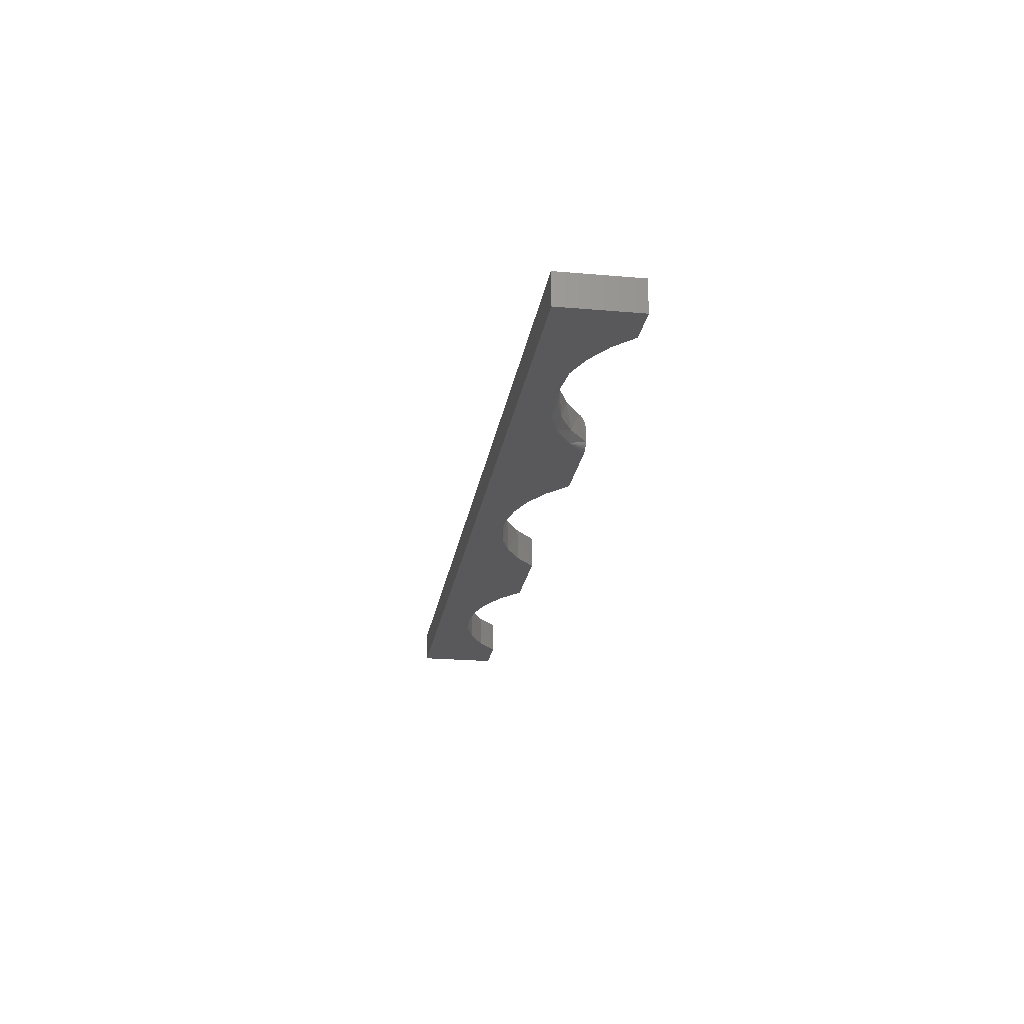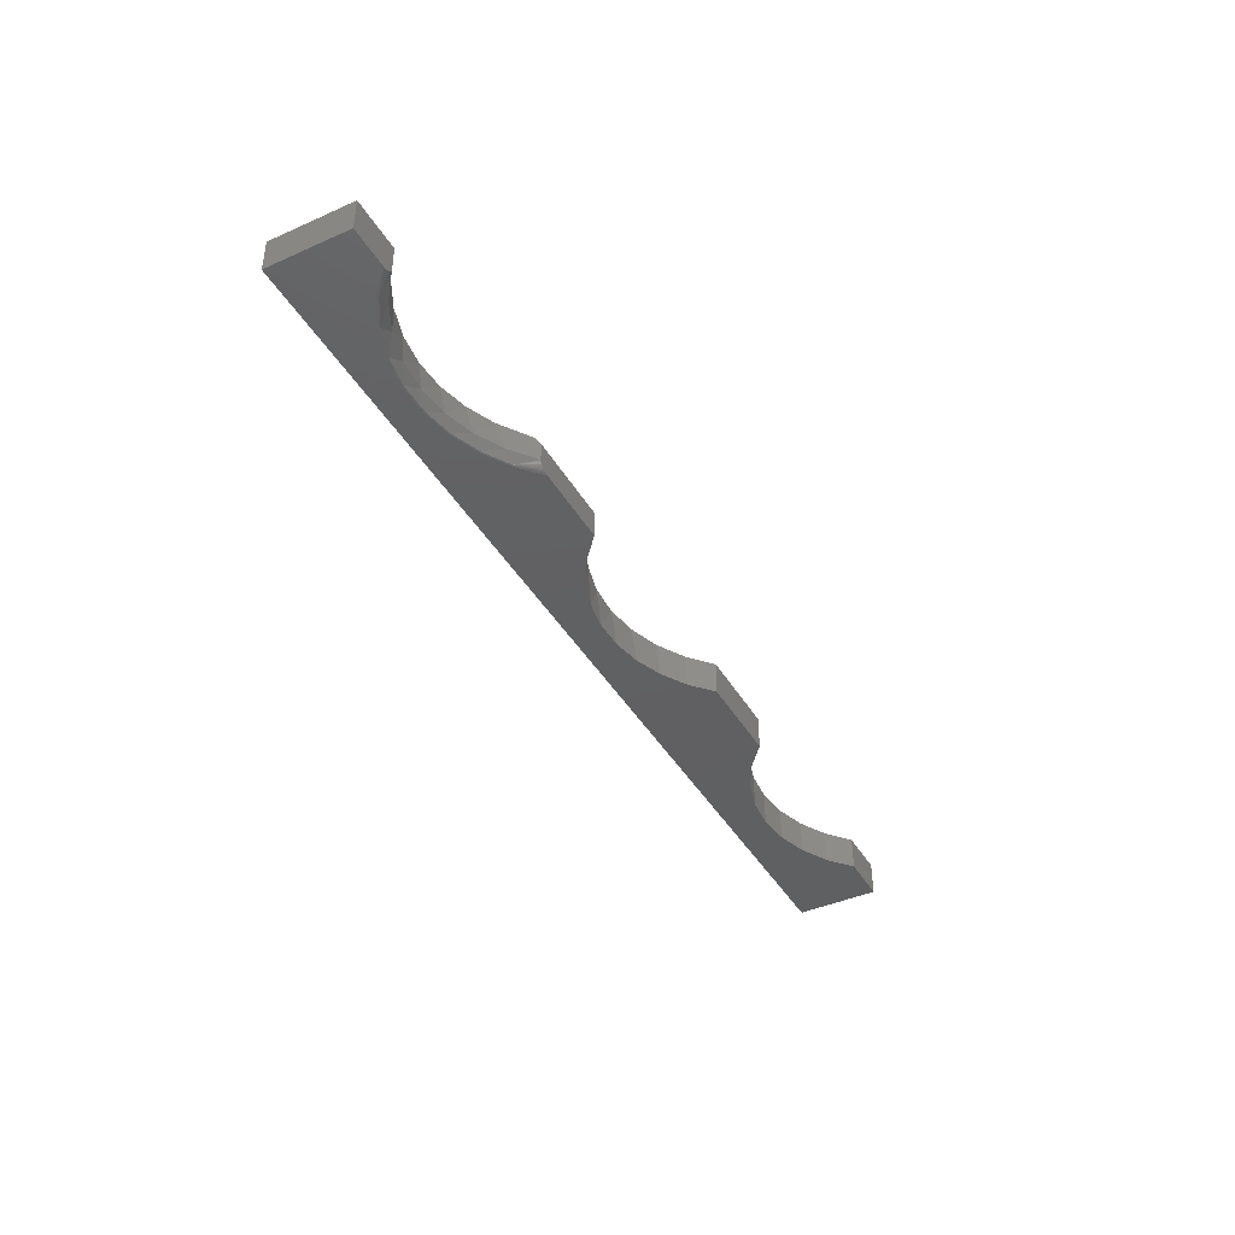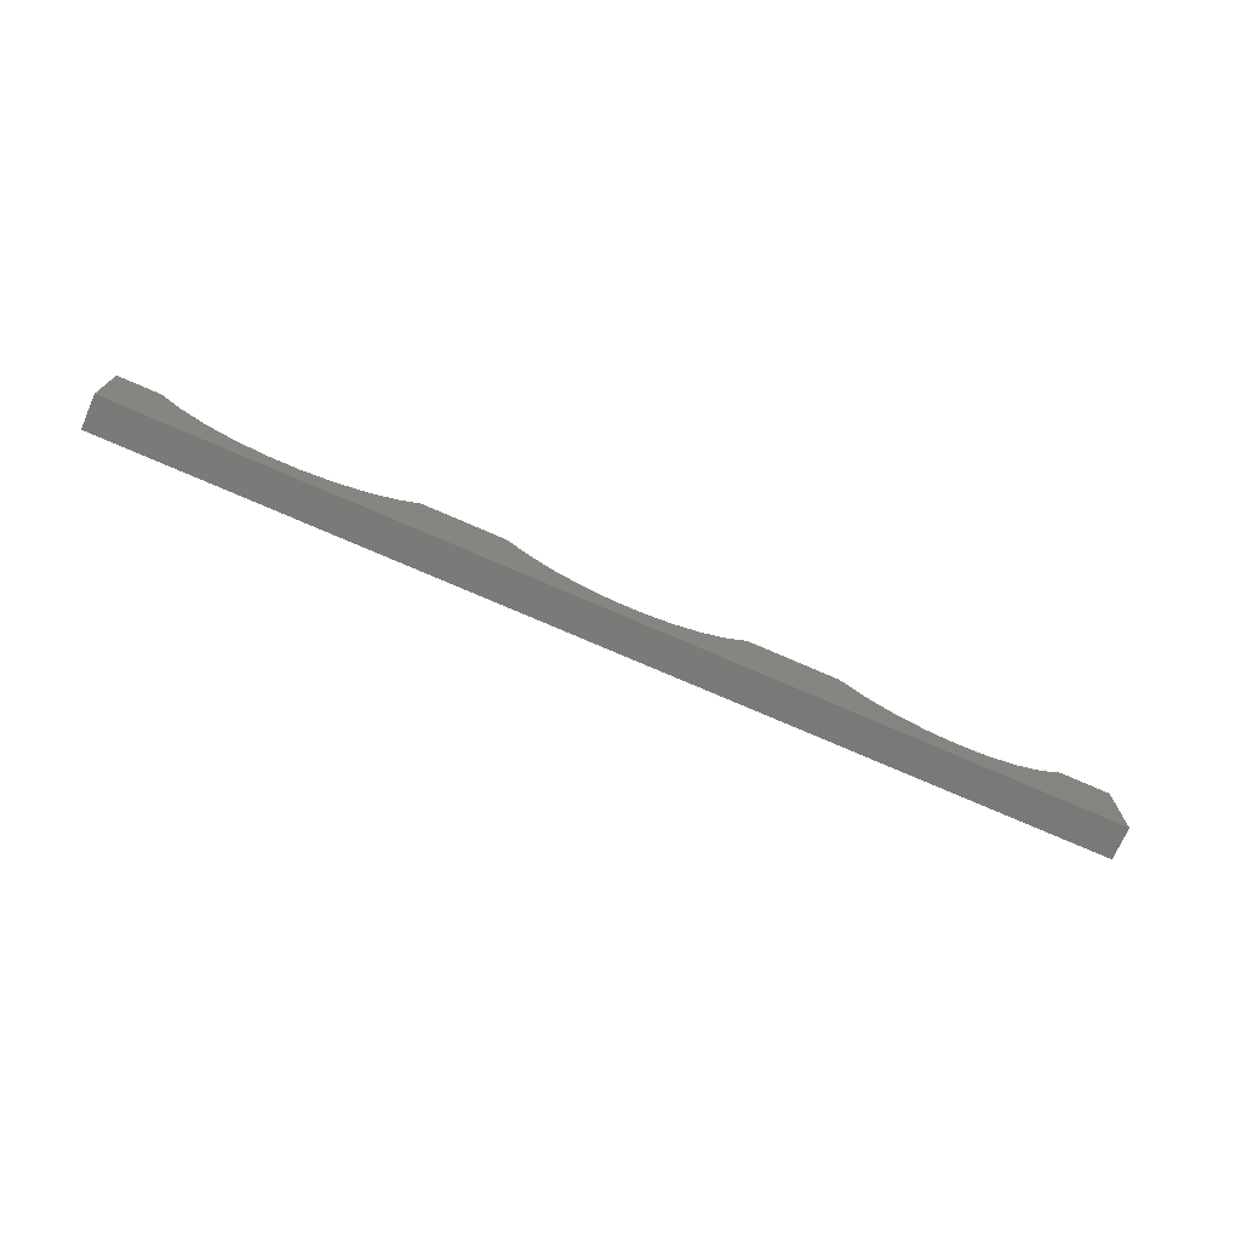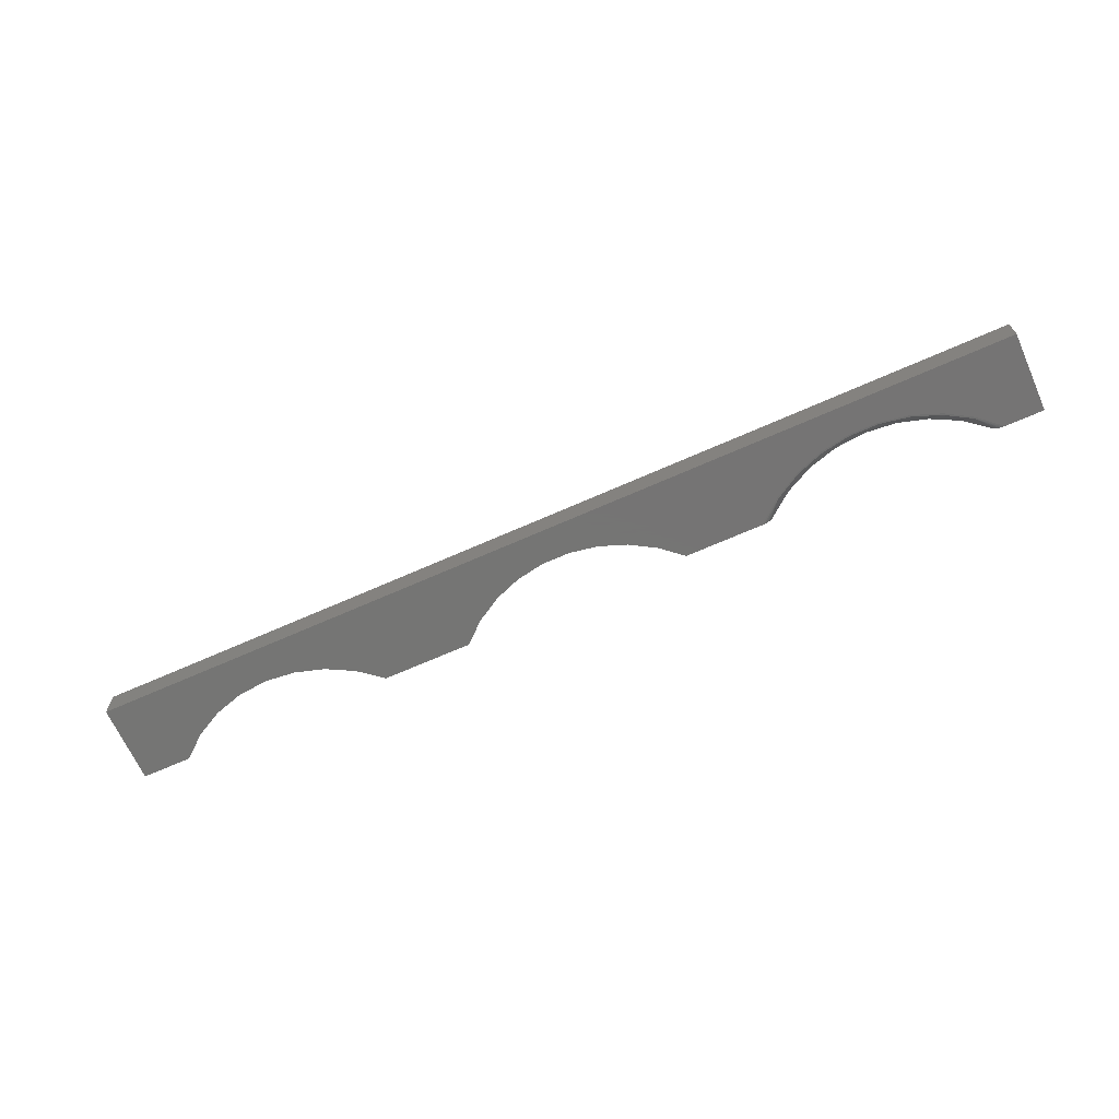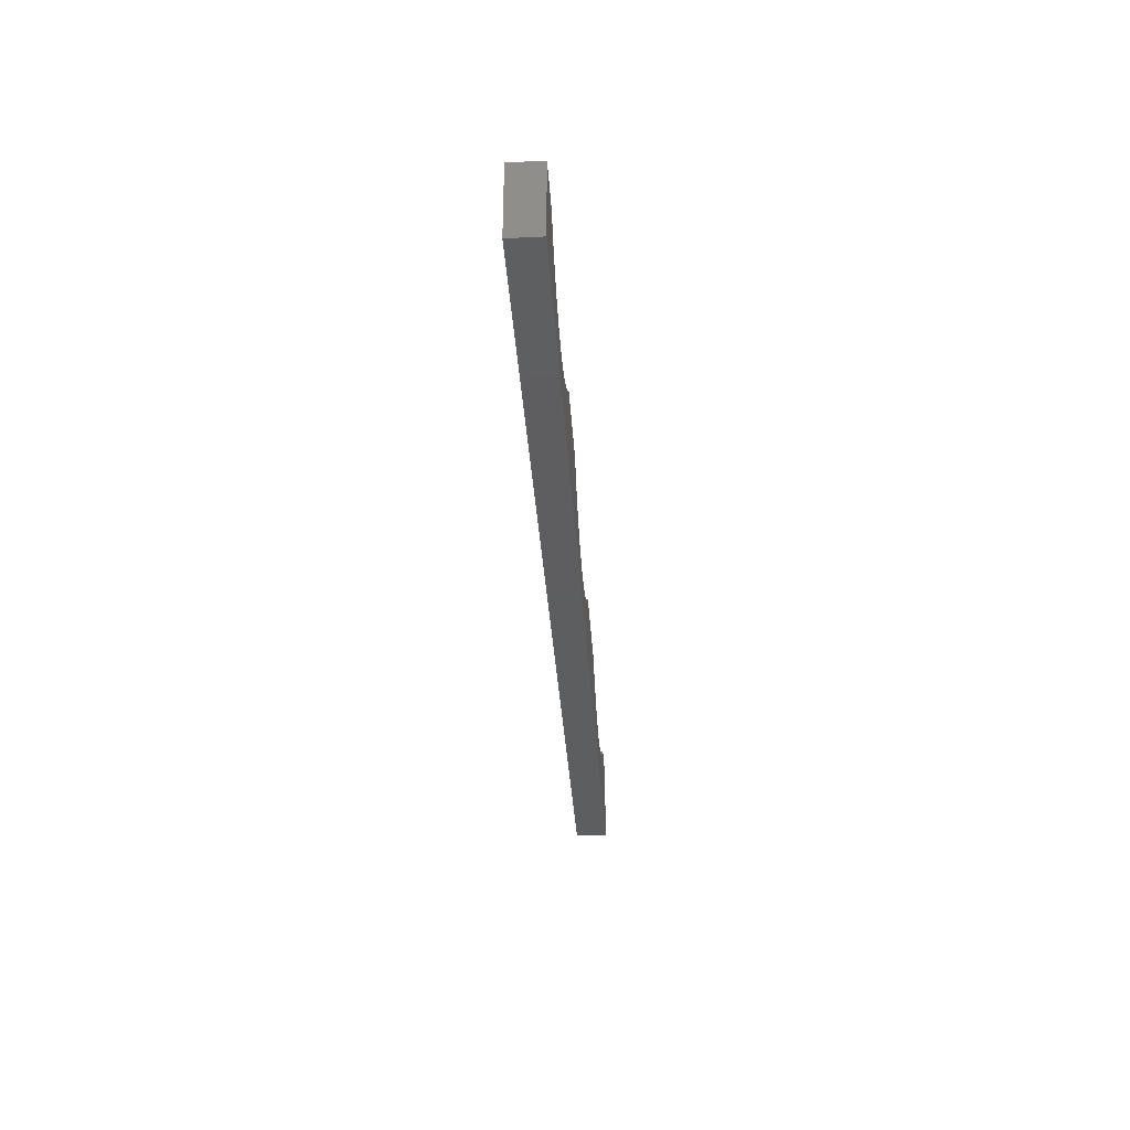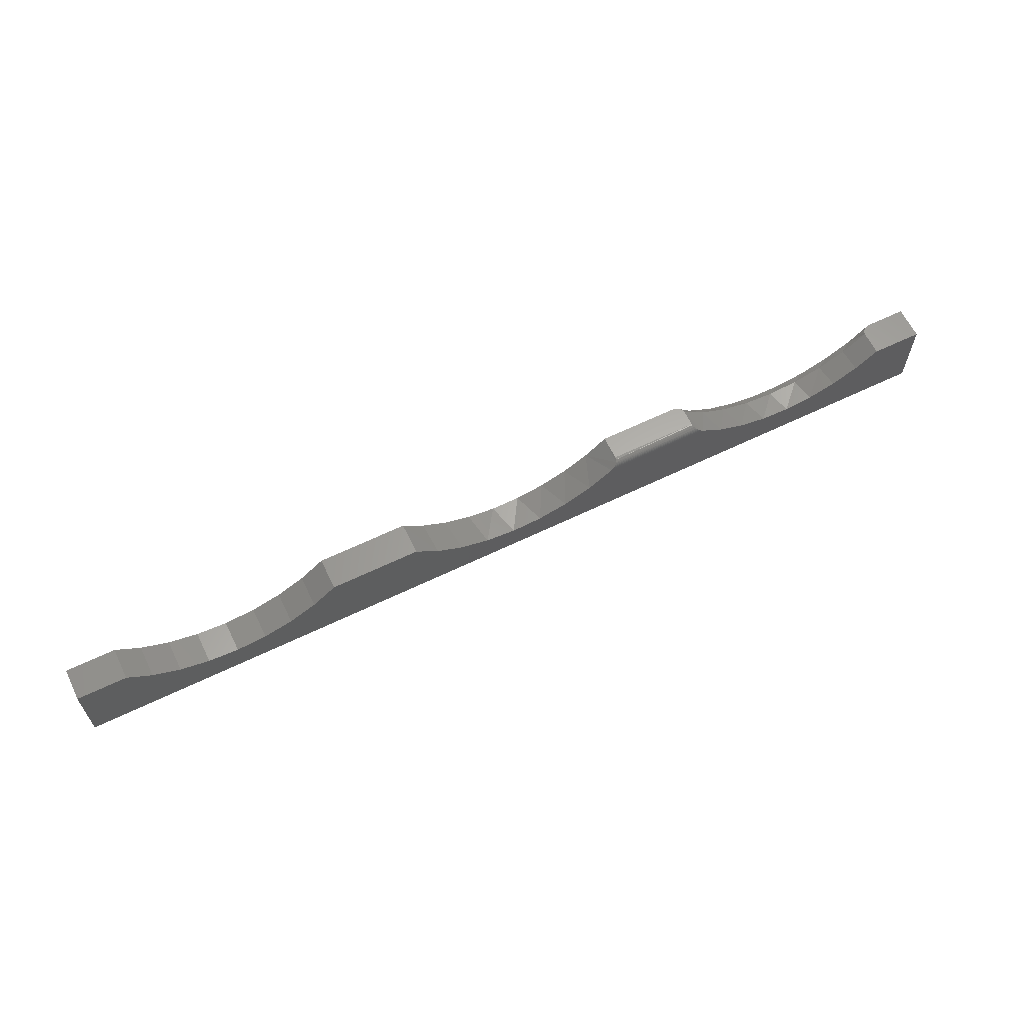
<metadata>
{"format":"stl","ext":"stl","renderer":"f3d","projection":"perspective","resolution":1024,"background":"white","views":[{"elev":-22.2,"azim":-98.6,"up":"+Y"},{"elev":-41.7,"azim":-61.8,"up":"+Y"},{"elev":-72.7,"azim":-23.7,"up":"+Z"},{"elev":-67.0,"azim":-155.9,"up":"+Y"},{"elev":-35.2,"azim":93.6,"up":"+Z"},{"elev":63.1,"azim":154.0,"up":"+Z"}]}
</metadata>
<code>
# stl→obj: 111 verts, 218 faces
v 0.09232 0.01407 -0.1137
v 0.09118 0.01471 -0.1147
v 0.08992 0.01519 -0.1158
v 0.06391 0.01562 -0.1338
v 0.0728 -0.007812 -0.1285
v 0.08686 0.01562 -0.1183
v 0.04688 -0.007812 -0.1419
v 0.03856 0.01562 -0.1449
v 0.01891 -0.007812 -0.1501
v 0.01162 0.01562 -0.1513
v -0.01012 -0.007812 -0.1529
v -0.01602 0.01562 -0.1527
v -0.03914 -0.007812 -0.1501
v -0.04348 0.01562 -0.1492
v -0.06711 -0.007812 -0.1419
v 0.09332 0.01329 -0.1128
v 0.09572 -0.007812 -0.1105
v 0.09572 0.007812 -0.1105
v 0.09562 0.009037 -0.1106
v 0.09483 0.01135 -0.1114
v 0.08854 0.0155 -0.1169
v -0.06984 0.01562 -0.1408
v -0.09427 0.01562 -0.1277
v -0.09303 -0.007812 -0.1285
v -0.116 0.01562 -0.1105
v -0.116 -0.007812 -0.1105
v 0.09586 -0.009037 -0.1105
v 0.09695 -0.01135 -0.1105
v 0.1068 -0.01562 -0.1105
v 0.1823 -0.01562 -0.1105
v 0.1823 0.007812 -0.1105
v 0.09896 -0.01329 -0.1105
v 0.1002 -0.01408 -0.1105
v 0.1017 -0.01473 -0.1105
v 0.1033 -0.01521 -0.1105
v 0.1049 -0.01551 -0.1105
v 0.5388 -0.01562 -0.143
v 0.3337 -0.01562 -0.1524
v 0.5669 -0.01562 -0.1515
v 0.5961 -0.01562 -0.1544
v 0.3067 -0.01562 -0.1573
v 0.06008 -0.01562 -0.1446
v 0.03293 -0.01562 -0.1548
v 0.2522 -0.01562 -0.1524
v 0.2792 -0.01562 -0.1573
v 0.004391 -0.01562 -0.16
v 0.75 -0.01562 -0.1875
v 0.75 -0.01562 -0.1105
v 0.7019 -0.01562 -0.1105
v 0.6792 -0.01562 -0.1291
v 0.6533 -0.01562 -0.143
v 0.6253 -0.01562 -0.1515
v -0.1641 -0.01562 -0.1875
v -0.02462 -0.01562 -0.16
v -0.05316 -0.01562 -0.1548
v -0.08031 -0.01562 -0.1446
v -0.1052 -0.01562 -0.1297
v -0.127 -0.01562 -0.1105
v -0.1641 -0.01562 -0.1105
v 0.4902 -0.01562 -0.1105
v 0.4036 -0.01562 -0.1105
v 0.5129 -0.01562 -0.1291
v 0.383 -0.01562 -0.1286
v 0.3594 -0.01562 -0.1428
v 0.203 -0.01562 -0.1286
v 0.08496 -0.01562 -0.1297
v 0.2265 -0.01562 -0.1428
v -0.1205 -0.01408 -0.1105
v -0.1235 -0.01521 -0.1105
v -0.1219 -0.01473 -0.1105
v -0.1641 0.01562 -0.1105
v -0.1251 -0.01551 -0.1105
v -0.1192 -0.01329 -0.1105
v -0.1181 -0.01238 -0.1105
v -0.1165 -0.01023 -0.1105
v -0.07965 -0.01547 -0.1432
v -0.05276 -0.01547 -0.1533
v -0.02448 -0.01547 -0.1585
v 0.004254 -0.01547 -0.1585
v 0.03253 -0.01547 -0.1533
v 0.05942 -0.01547 -0.1432
v 0.08406 -0.01547 -0.1284
v -0.1043 -0.01547 -0.1284
v 0.5669 0.01562 -0.1515
v 0.3278 0.01562 -0.1539
v 0.3557 0.01562 -0.1445
v 0.5961 0.01562 -0.1544
v 0.2986 0.01562 -0.1579
v 0.2406 0.01562 -0.1487
v 0.214 0.01562 -0.136
v 0.2691 0.01562 -0.1561
v -0.1641 0.01562 -0.1875
v 0.75 0.01562 -0.1875
v 0.6253 0.01562 -0.1515
v 0.6533 0.01562 -0.143
v 0.6792 0.01562 -0.1291
v 0.7019 0.01562 -0.1105
v 0.75 0.01562 -0.1105
v 0.5388 0.01562 -0.143
v 0.3813 0.01562 -0.1298
v 0.5129 0.01562 -0.1291
v 0.4036 0.01562 -0.1105
v 0.4902 0.01562 -0.1105
v 0.1903 0.01562 -0.1183
v 0.1837 0.01238 -0.112
v 0.1827 0.01023 -0.1109
v 0.1888 0.01551 -0.117
v 0.1876 0.0152 -0.1158
v 0.1864 0.01473 -0.1147
v 0.1854 0.01409 -0.1137
v 0.1845 0.0133 -0.1128
f 1 2 3
f 4 5 6
f 7 5 4
f 8 7 4
f 9 7 8
f 10 9 8
f 11 9 10
f 12 11 10
f 13 11 12
f 14 13 12
f 15 13 14
f 16 17 18
f 16 18 19
f 16 19 20
f 17 16 1
f 17 1 3
f 17 3 21
f 17 21 6
f 17 6 5
f 14 22 15
f 15 22 23
f 15 23 24
f 24 23 25
f 24 25 26
f 17 27 28
f 29 30 31
f 18 17 28
f 18 28 32
f 18 32 33
f 18 33 34
f 18 34 35
f 18 35 36
f 18 36 29
f 18 29 31
f 37 38 39
f 40 39 38
f 38 41 40
f 42 43 44
f 45 44 43
f 43 46 45
f 47 48 49
f 47 49 50
f 47 50 51
f 47 51 52
f 47 52 40
f 47 40 41
f 47 41 45
f 47 45 46
f 47 46 53
f 53 46 54
f 53 54 55
f 53 55 56
f 53 56 57
f 53 57 58
f 53 58 59
f 60 61 62
f 62 61 63
f 62 63 37
f 37 63 64
f 37 64 38
f 30 29 65
f 65 29 66
f 65 66 67
f 67 66 42
f 67 42 44
f 68 69 70
f 71 59 58
f 71 58 72
f 71 72 69
f 71 69 68
f 71 68 73
f 71 73 74
f 71 74 75
f 71 75 26
f 71 26 25
f 76 15 24
f 77 13 15
f 77 15 76
f 78 11 13
f 78 13 77
f 79 9 11
f 79 11 78
f 80 7 9
f 80 9 79
f 81 5 7
f 81 7 80
f 29 36 66
f 76 57 56
f 76 56 77
f 77 56 55
f 77 55 78
f 78 55 54
f 78 54 79
f 79 54 46
f 79 46 80
f 80 46 43
f 80 43 81
f 81 43 42
f 82 35 34
f 82 34 33
f 82 33 32
f 82 32 28
f 82 28 27
f 82 27 17
f 82 17 5
f 82 5 81
f 82 81 42
f 82 42 66
f 82 66 36
f 82 36 35
f 83 75 74
f 83 74 73
f 83 73 68
f 83 68 70
f 83 70 69
f 83 69 72
f 83 72 58
f 83 58 57
f 83 57 76
f 83 76 24
f 83 24 26
f 83 26 75
f 84 85 86
f 87 85 84
f 88 85 87
f 89 8 90
f 89 10 8
f 10 89 91
f 12 10 91
f 92 71 25
f 92 25 23
f 92 23 22
f 92 22 14
f 92 14 12
f 92 12 91
f 92 91 88
f 92 88 93
f 93 88 87
f 93 87 94
f 93 94 95
f 93 95 96
f 93 96 97
f 93 97 98
f 84 86 99
f 99 86 100
f 99 100 101
f 101 100 102
f 101 102 103
f 8 4 90
f 90 4 6
f 90 6 104
f 30 105 31
f 105 106 31
f 86 64 100
f 38 64 86
f 85 38 86
f 41 38 85
f 88 41 85
f 45 41 88
f 91 45 88
f 44 45 91
f 89 44 91
f 67 44 89
f 90 67 89
f 65 67 90
f 65 90 104
f 65 104 107
f 65 107 108
f 65 108 109
f 65 109 110
f 65 110 111
f 65 111 105
f 65 105 30
f 64 63 100
f 100 63 61
f 100 61 102
f 18 106 19
f 18 31 106
f 104 21 107
f 104 6 21
f 107 21 3
f 107 3 108
f 3 2 108
f 108 2 109
f 109 2 1
f 109 1 110
f 1 16 110
f 110 16 111
f 105 111 16
f 16 20 105
f 105 20 106
f 106 20 19
f 59 71 53
f 53 71 92
f 60 103 61
f 61 103 102
f 87 52 94
f 94 52 51
f 94 51 95
f 95 51 50
f 95 50 96
f 96 50 49
f 96 49 97
f 52 87 40
f 40 87 84
f 40 84 39
f 39 84 99
f 39 99 37
f 37 99 101
f 37 101 62
f 62 101 103
f 62 103 60
f 48 98 49
f 49 98 97
f 47 93 48
f 48 93 98
f 53 92 47
f 47 92 93

</code>
